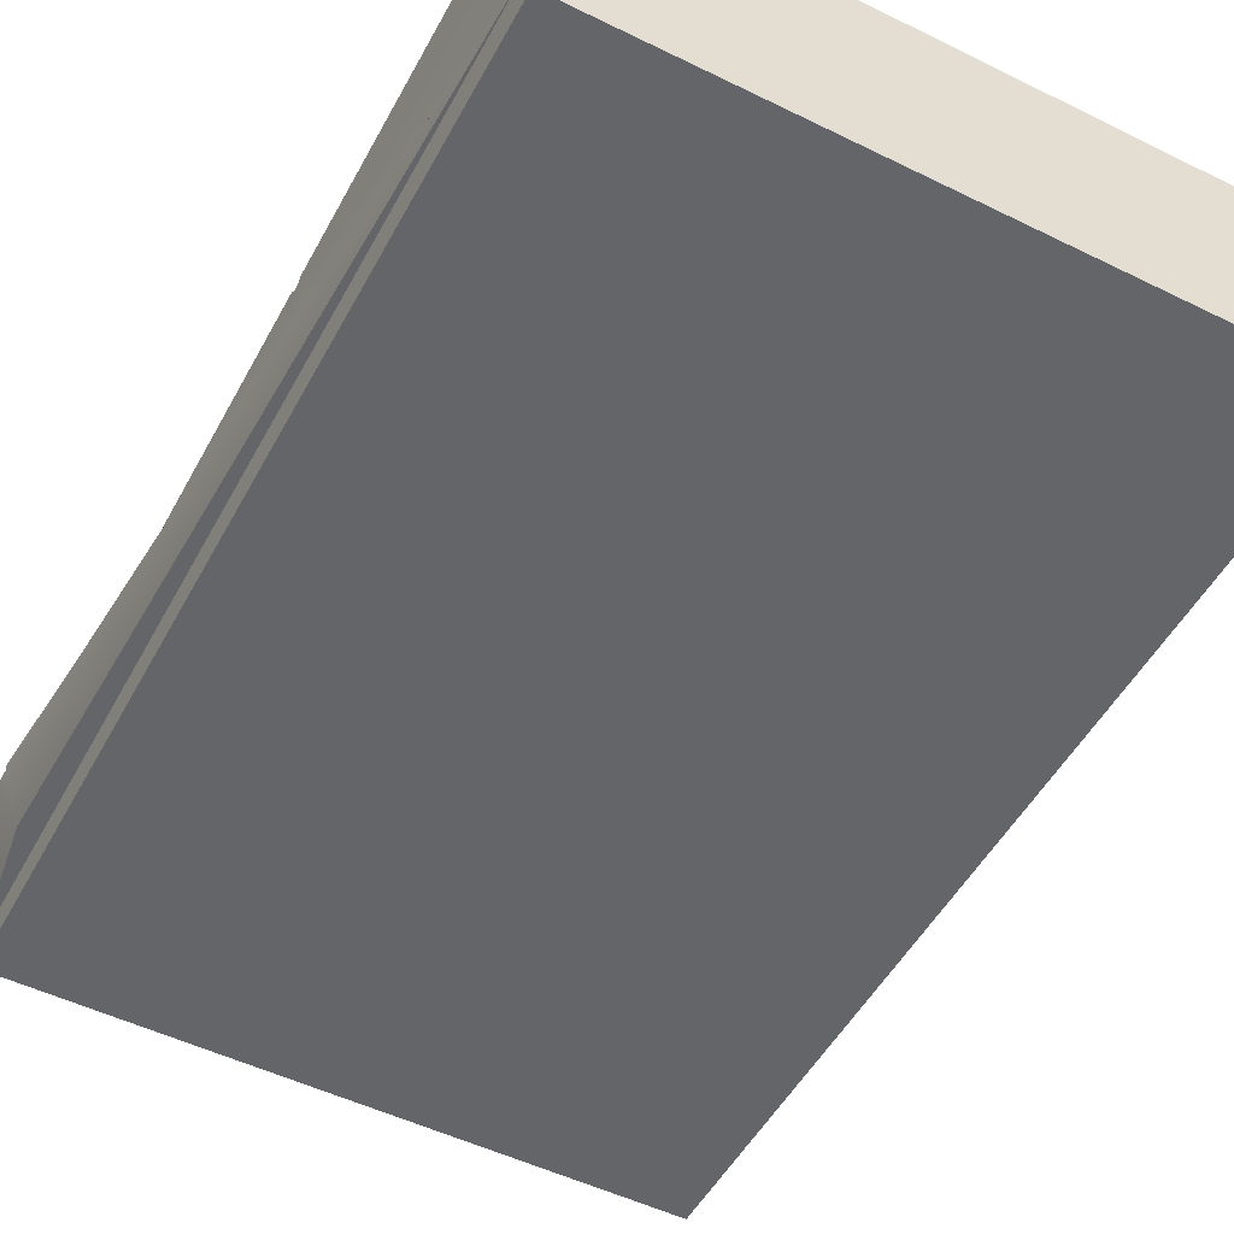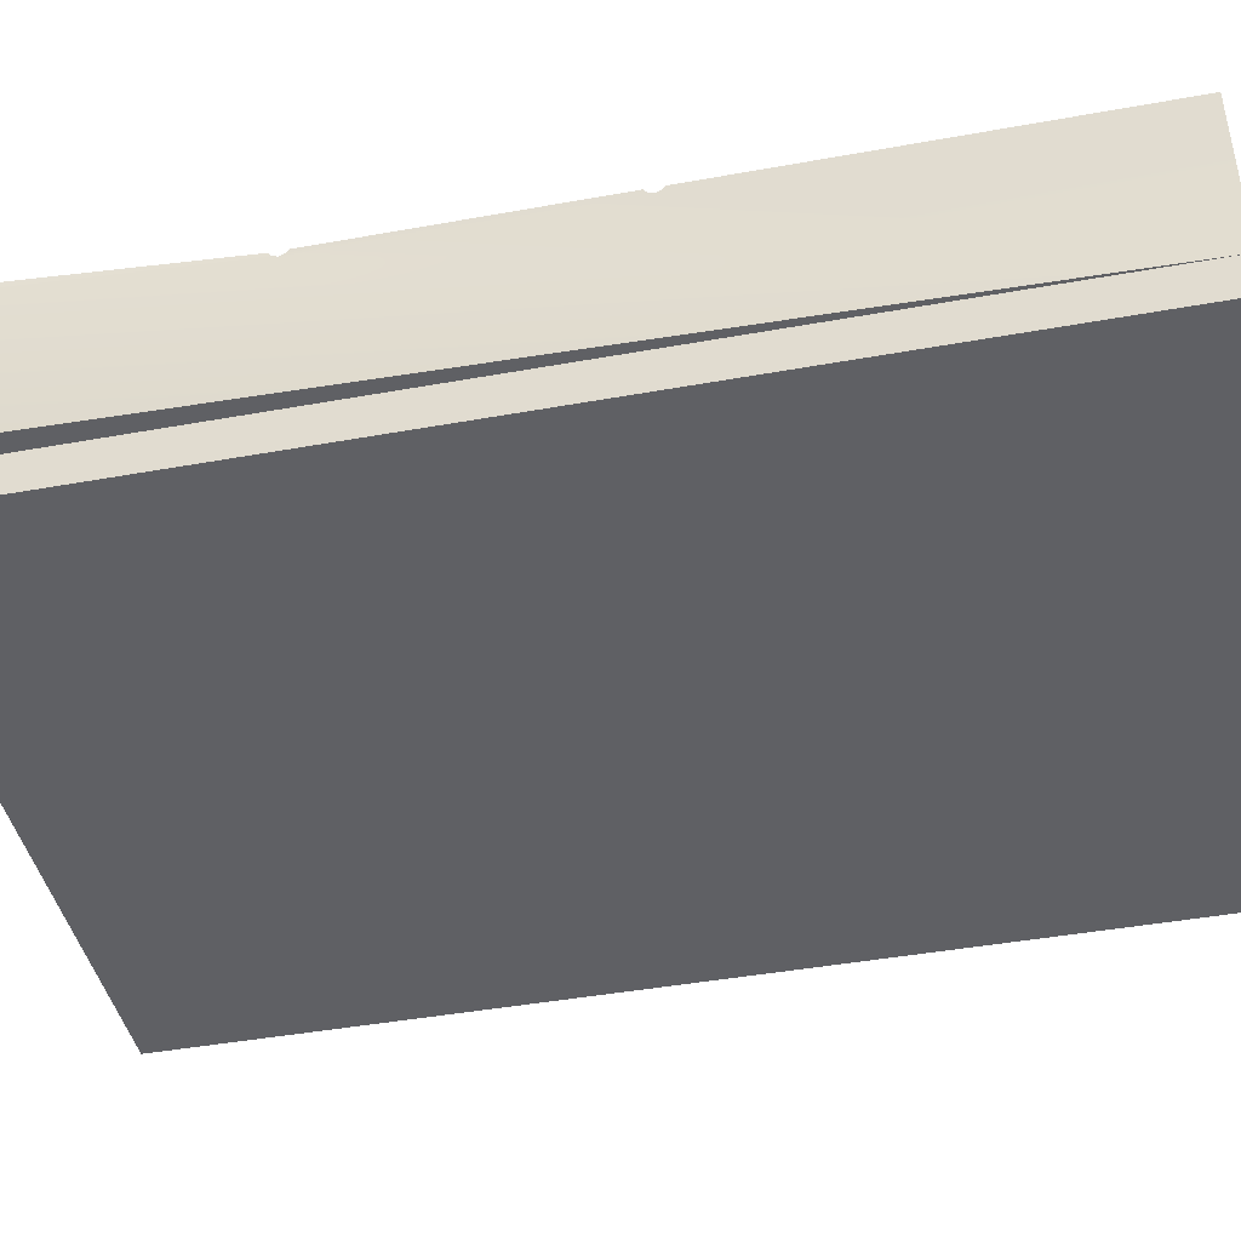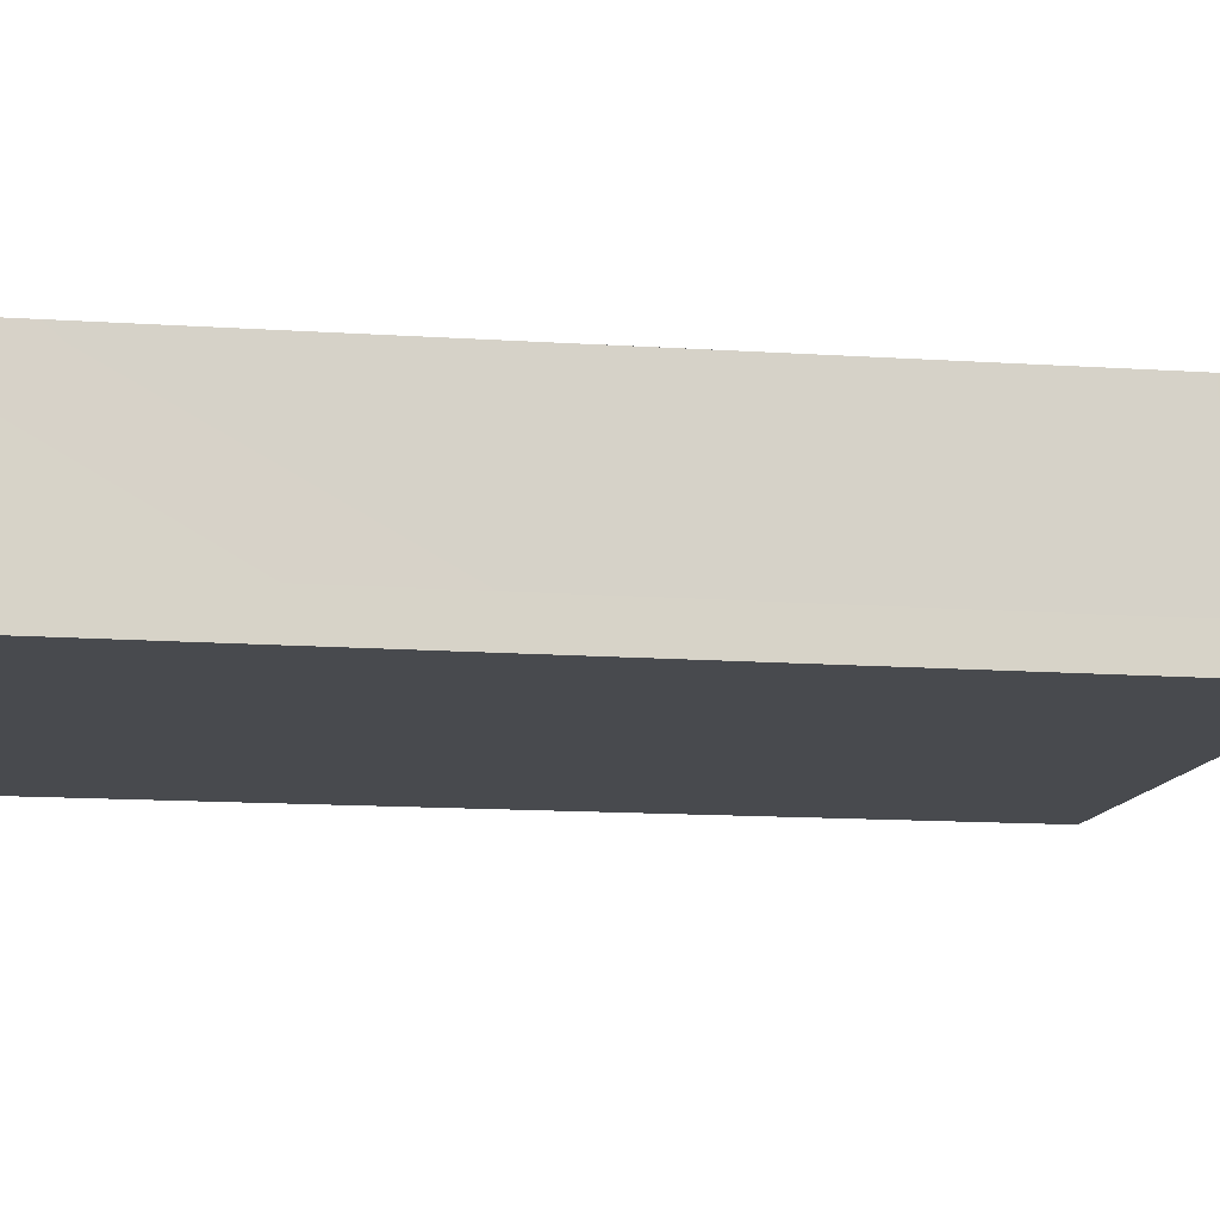
<metadata>
{"format":"obj","ext":"obj","renderer":"f3d","projection":"perspective","resolution":1024,"background":"white","views":[{"elev":-51.5,"azim":152.0,"up":"+Y"},{"elev":-43.4,"azim":102.1,"up":"+Y"},{"elev":-12.9,"azim":-99.6,"up":"+Y"}]}
</metadata>
<code>
v  -9.552 11.78 24.89
v  -9.552 11.78 -4.55
v  9.955 11.78 -4.55
v  9.955 11.78 24.89
v  -9.552 13.04 24.89
v  9.955 13.04 24.89
v  9.955 13.04 -4.55
v  -9.552 13.04 -4.55
v  -9.552 13.04 21.28
v  10.54 13.04 21.28
v  9.955 13.04 25.25
v  -9.552 13.04 24.89
v  10.54 17.98 24.89
v  9.867 17.61 24.89
v  9.955 13.04 -4.55
v  -9.552 13.04 -4.55
v  -9.552 18.24 -4.55
v  9.955 18.24 -4.55
v  -10.1 18.24 21.28
v  10.54 18.24 24.81
v  10.54 18.24 24.89
v  10.54 18.15 24.89
v  10.49 18.24 24.89
v  10.48 18.24 24.22
v  10.31 18.24 24.1
v  10.49 17.95 24.1
v  10.54 18.14 24.22
v  10.54 17.98 24.15
v  10.33 17.86 24.03
v  10.1 18.24 24.03
v  10.16 17.77 24.03
v  9.87 18.24 24.03
v  10 17.68 24.1
v  9.658 18.24 24.1
v  9.871 17.61 24.22
v  9.485 18.24 24.22
v  9.786 17.56 24.38
v  9.372 18.24 24.38
v  9.757 17.55 24.56
v  9.333 18.24 24.56
v  9.372 18.24 24.74
v  9.479 18.24 24.89
v  9.786 17.56 24.74
v  10.54 17.98 24.8
v  10.54 18.24 24.31
v  9.955 18.24 7.27
v  9.955 18.19 7.301
v  3.065 18.24 24.67
v  3.045 18.24 24.79
v  3.039 18.24 24.54
v  2.992 18.24 24.44
v  3.03 18.24 24.5
v  2.936 18.24 24.35
v  2.11 17.02 5.261
v  1.405 18.24 5.261
v  1.442 18.24 5.079
v  2.138 17.04 5.079
v  2.11 17.02 4.897
v  2.03 16.97 4.737
v  1.758 16.82 5.603
v  1.908 16.9 4.619
v  1.758 16.82 4.555
v  1.447 16.64 4.619
v  1.597 16.72 4.555
v  1.325 16.57 4.737
v  1.245 16.52 4.897
v  1.245 16.52 5.261
v  1.217 16.5 5.079
v  1.325 16.57 5.421
v  1.447 16.64 5.54
v  1.597 16.72 5.603
v  1.908 16.9 5.54
v  2.03 16.97 5.421
v  1.405 18.24 4.897
v  1.298 18.24 4.737
v  1.135 18.24 4.619
v  0.9343 18.24 4.555
v  0.721 18.24 4.555
v  0.5206 18.24 4.619
v  0.3572 18.24 4.737
v  0.2505 18.24 4.897
v  0.2135 18.24 5.079
v  0.2505 18.24 5.261
v  0.3572 18.24 5.421
v  0.5206 18.24 5.54
v  0.721 18.24 5.603
v  0.9343 18.24 5.603
v  1.135 18.24 5.54
v  1.298 18.24 5.421
v  1.964 18.24 24.41
v  1.924 18.24 24.4
v  1.934 18.24 24.45
v  3.021 18.24 24.88
v  2.764 17.6 24.89
v  1.914 18.24 24.88
v  1.804 17.93 24.89
v  1.787 17.94 24.86
v  2.813 17.58 24.68
v  2.781 17.59 24.86
v  2.781 17.59 24.5
v  2.689 17.63 24.34
v  2.767 18.24 24.22
v  2.549 17.67 24.22
v  2.376 17.73 24.16
v  2.571 18.24 24.16
v  2.192 17.8 24.16
v  2.363 18.24 24.16
v  2.019 17.86 24.22
v  2.168 18.24 24.22
v  1.879 17.9 24.34
v  2.009 18.24 24.34
v  -2.807 18.24 11.62
v  -2.895 18.24 11.68
v  1.82 18.24 24.24
v  1.888 18.24 24.34
v  1.716 17.9 24.88
v  1.697 17.88 24.89
v  1.597 17.62 24.89
v  1.299 17.72 24.89
v  0.7342 17.92 24.86
v  1.877 18.24 24.83
v  -2.74 18.24 11.57
v  -2.535 18.24 11.5
v  -2.738 18.24 11.57
v  -2.54 18.24 12.55
v  -2.418 18.24 12.55
v  -2.324 18.24 12.55
v  -1.721 18.02 12.21
v  -1.852 18.24 12.21
v  -1.815 18.24 12.03
v  -1.693 18.03 12.03
v  -1.721 18.02 11.85
v  -1.801 17.97 11.69
v  -2.074 17.81 12.55
v  -1.924 17.9 11.57
v  -2.074 17.81 11.5
v  -2.384 17.63 11.57
v  -2.234 17.72 11.5
v  -2.507 17.56 11.69
v  -2.587 17.52 11.85
v  -2.587 17.52 12.21
v  -2.615 17.5 12.03
v  -2.507 17.56 12.37
v  -2.384 17.63 12.49
v  -2.234 17.72 12.55
v  -1.924 17.9 12.49
v  -1.801 17.97 12.37
v  -2.736 18.24 12.49
v  -3.006 18.24 11.85
v  -3.043 18.24 12.03
v  -3.006 18.24 12.21
v  -2.901 18.24 12.37
v  -1.852 18.24 11.85
v  -1.958 18.24 11.69
v  -2.122 18.24 11.57
v  -2.322 18.24 11.5
v  -2.122 18.24 12.49
v  -1.958 18.24 12.37
v  -6.246 18.24 18.49
v  -6.176 18.24 18.54
v  -6.116 18.24 18.64
v  9.955 18.24 7.758
v  9.923 18.24 7.809
v  9.904 18.24 15.58
v  9.955 18.24 15.67
v  9.903 18.24 16.24
v  9.743 18.24 16.37
v  9.955 18.24 16.15
v  9.955 18.15 16.1
v  9.757 17.59 16.09
v  9.955 18.04 15.91
v  9.787 17.58 15.91
v  9.757 17.59 15.73
v  9.67 17.63 15.57
v  9.374 17.73 16.43
v  9.537 17.67 15.45
v  9.374 17.73 15.39
v  9.037 17.86 15.45
v  9.201 17.8 15.39
v  8.905 17.9 15.57
v  8.818 17.94 15.73
v  8.818 17.94 16.09
v  8.788 17.95 15.91
v  8.905 17.9 16.25
v  9.037 17.86 16.37
v  9.201 17.8 16.43
v  9.537 17.67 16.37
v  9.67 17.63 16.25
v  9.955 18.15 15.72
v  9.744 18.24 15.45
v  9.559 18.24 15.39
v  9.362 18.24 15.39
v  9.178 18.24 15.45
v  9.027 18.24 15.57
v  8.929 18.24 15.73
v  8.895 18.24 15.91
v  8.929 18.24 16.09
v  9.027 18.24 16.25
v  9.178 18.24 16.37
v  9.362 18.24 16.43
v  9.559 18.24 16.43
v  9.955 18.14 7.332
v  9.925 18.24 7.222
v  9.894 18.24 7.856
v  9.955 18.19 7.726
v  9.757 17.59 7.696
v  9.955 18.14 7.696
v  9.955 18.04 7.514
v  9.787 17.58 7.514
v  9.757 17.59 7.332
v  9.67 17.63 7.172
v  9.374 17.73 8.038
v  9.537 17.67 7.053
v  9.374 17.73 6.99
v  9.037 17.86 7.053
v  9.201 17.8 6.99
v  8.905 17.9 7.172
v  8.818 17.94 7.332
v  8.818 17.94 7.696
v  8.788 17.95 7.514
v  8.905 17.9 7.856
v  9.037 17.86 7.975
v  9.201 17.8 8.038
v  9.537 17.67 7.975
v  9.67 17.63 7.856
v  9.894 18.24 7.172
v  9.744 18.24 7.053
v  9.559 18.24 6.99
v  9.362 18.24 6.99
v  9.178 18.24 7.053
v  9.027 18.24 7.172
v  8.929 18.24 7.332
v  8.895 18.24 7.514
v  8.929 18.24 7.696
v  9.027 18.24 7.856
v  9.178 18.24 7.975
v  9.362 18.24 8.038
v  9.559 18.24 8.038
v  9.744 18.24 7.975
v  1.813 17.93 24.45
v  1.835 17.92 24.58
v  -7.529 18.24 24.73
v  -10.1 18.24 24.89
v  -7.49 18.24 24.79
v  1.777 17.94 24.81
v  0.6788 17.94 24.4
v  0.7972 18.24 24.4
v  0.7849 18.24 24.45
v  0.7706 18.24 24.53
v  0.6469 17.95 24.58
v  0.8115 18.24 24.78
v  0.8395 18.24 24.83
v  0.6788 17.94 24.76
v  0.7906 18.24 24.73
v  1.581 17.63 24.24
v  1.673 17.59 24.4
v  0.7707 17.9 24.24
v  0.9004 18.24 24.24
v  1.705 17.58 24.58
v  1.673 17.59 24.76
v  1.803 17.93 24.76
v  1.44 17.67 24.12
v  1.268 17.73 23.7
v  0.9114 17.86 24.12
v  1.084 17.8 23.7
v  1.72 17.88 24.86
v  1.659 18.24 24.12
v  1.463 18.24 23.7
v  1.255 18.24 23.7
v  1.06 18.24 24.12
v  -6.532 18.24 24.86
v  -6.479 18.24 24.78
v  0.7628 18.24 24.59
v  -1.491 18.24 20.66
v  -1.527 18.24 20.84
v  -1.776 17.59 20.84
v  -1.744 17.58 20.66
v  -1.776 17.59 20.48
v  -1.868 17.63 20.32
v  -2.181 17.73 21.18
v  -2.009 17.67 20.2
v  -2.181 17.73 20.13
v  -2.538 17.86 20.2
v  -2.365 17.8 20.13
v  -2.678 17.9 20.32
v  -2.77 17.94 20.48
v  -2.77 17.94 20.84
v  -2.802 17.95 20.66
v  -2.678 17.9 21
v  -2.538 17.86 21.12
v  -2.365 17.8 21.18
v  -2.009 17.67 21.12
v  -1.868 17.63 21
v  -1.527 18.24 20.48
v  -1.631 18.24 20.32
v  -1.79 18.24 20.2
v  -1.986 18.24 20.13
v  -2.194 18.24 20.13
v  -2.389 18.24 20.2
v  -2.549 18.24 20.32
v  -2.653 18.24 20.48
v  -2.689 18.24 20.66
v  -2.653 18.24 20.84
v  -2.548 18.24 21
v  -2.389 18.24 21.12
v  -2.194 18.24 21.18
v  -1.986 18.24 21.18
v  -1.79 18.24 21.12
v  -1.631 18.24 21
v  -7.545 18.24 24.7
v  -6.783 17.63 24.87
v  -6.45 18.24 24.74
v  -6.421 18.24 24.68
v  -6.412 18.24 24.64
v  -7.668 17.94 24.7
v  -7.7 17.95 24.51
v  -7.567 18.24 24.52
v  -6.673 17.59 24.7
v  -6.765 17.63 24.86
v  -6.388 18.24 24.51
v  -6.641 17.58 24.51
v  -6.673 17.59 24.33
v  -6.765 17.63 24.17
v  -6.906 17.67 24.05
v  -7.262 17.8 23.99
v  -7.079 17.73 23.99
v  -7.435 17.86 24.05
v  -7.576 17.9 24.17
v  -7.668 17.94 24.33
v  -7.576 17.9 24.86
v  -7.556 17.9 24.87
v  -6.424 18.24 24.33
v  -6.528 18.24 24.17
v  -6.688 18.24 24.05
v  -6.883 18.24 23.99
v  -7.091 18.24 23.99
v  -7.287 18.24 24.05
v  -7.446 18.24 24.17
v  -7.55 18.24 24.33
v  -7.434 18.24 24.87
v  -6.075 18.24 18.7
v  -6.041 18.24 18.89
v  -6.075 18.24 19.07
v  -6.174 18.24 19.23
v  -6.324 18.24 19.35
v  -6.524 18.24 19.41
v  -6.641 18.24 19.41
v  -6.324 18.24 18.43
v  -6.509 18.24 18.36
v  -6.706 18.24 18.36
v  -6.89 18.24 18.43
v  -7.041 18.24 18.54
v  -7.139 18.24 18.7
v  -6.713 18.24 19.41
v  -6.89 18.24 19.35
v  -7.041 18.24 19.23
v  -7.139 18.24 19.07
v  -6.673 17.59 19.07
v  -6.641 17.58 18.89
v  -6.673 17.59 18.7
v  -6.765 17.63 18.54
v  -7.079 17.73 19.41
v  -6.531 17.67 18.43
v  -6.694 17.73 18.36
v  -7.03 17.86 18.43
v  -6.867 17.8 18.36
v  -7.163 17.9 18.54
v  -7.25 17.94 18.7
v  -7.668 17.94 19.07
v  -7.7 17.95 18.89
v  -7.576 17.9 19.23
v  -7.435 17.86 19.35
v  -7.262 17.8 19.41
v  -6.906 17.67 19.35
v  -6.765 17.63 19.23
v  -7.173 18.24 18.89
g Box002
f 1 2 3 4
f 5 6 7 8
f 1 4 6 5
f 4 3 7 6
f 3 2 8 7
f 2 1 5 8
f 9 10 11 12
f 11 13 14
f 15 16 17 18
f 9 19 17 16
f 20 21 22
f 23 21 20
f 22 21 23
f 24 25 26 27
f 26 28 27
f 29 26 25 30
f 31 29 30 32
f 33 31 32 34
f 35 33 34 36
f 37 35 36 38
f 39 37 38 40
f 41 42 14 43
f 43 39 40 41
f 31 33 35 39
f 35 37 39
f 39 43 14 28
f 14 13 44 28
f 31 39 28 29
f 29 28 26
f 27 45 24
f 20 22 23
f 18 46 47
f 28 44 10 15
f 32 30 17
f 48 49 41 40
f 48 40 38 50
f 36 51 52
f 36 34 53 51
f 30 25 17
f 54 55 56 57
f 57 58 59 60
f 59 61 62 63
f 62 64 63
f 63 65 66 67
f 66 68 67
f 59 63 67 60
f 67 69 70 60
f 70 71 60
f 60 72 73 57
f 54 57 73
f 56 74 58 57
f 59 58 74 75
f 61 59 75 76
f 77 78 64 62
f 62 61 76 77
f 79 80 65 63
f 78 79 63 64
f 81 82 68 66
f 80 81 66 65
f 67 83 84 69
f 68 82 83 67
f 70 85 86 71
f 69 84 85 70
f 60 87 88 72
f 71 86 87 60
f 72 88 89 73
f 54 73 89 55
f 83 82 17
f 89 88 25
f 88 87 25
f 87 86 25
f 86 85 25
f 85 84 25
f 83 17 25 84
f 82 81 17
f 81 80 17
f 80 79 17
f 79 78 17
f 78 77 17
f 77 76 17
f 75 18 17 76
f 75 74 18
f 74 56 18
f 90 91 92
f 41 49 93 42
f 11 14 42 93
f 94 11 93
f 95 96 97
f 49 48 98 93
f 93 98 99
f 94 93 99
f 50 52 100 48
f 48 100 98
f 51 53 101 100
f 52 51 100
f 101 53 102 103
f 104 103 102 105
f 106 104 105 107
f 108 106 107 109
f 110 108 109 111
f 36 52 50 38
f 55 89 25
f 112 17 113
f 111 109 114 115
f 96 116 117 118
f 96 118 11 94
f 12 119 120
f 95 97 121
f 17 122 123
f 122 112 124
f 122 124 123
f 125 107 105 126
f 105 102 127 126
f 128 129 130 131
f 131 132 133 134
f 133 135 136 137
f 136 138 137
f 137 139 140 141
f 140 142 141
f 133 137 141 134
f 141 143 144 134
f 144 145 134
f 134 146 147 131
f 128 131 147
f 112 113 139 137
f 137 138 123 124
f 112 137 124
f 144 148 125 145
f 126 127 134 125
f 125 134 145
f 113 149 140 139
f 142 140 149 150
f 141 142 150 151
f 143 141 151 152
f 144 143 152 148
f 130 153 132 131
f 133 132 153 154
f 135 133 154 155
f 136 135 155 156
f 138 136 156 123
f 134 127 157 146
f 147 146 157 158
f 128 147 158 129
f 123 156 17
f 156 155 17
f 155 154 17
f 17 154 153 32
f 153 130 53 32
f 53 34 32
f 102 53 130 129
f 129 158 102
f 158 157 102
f 157 127 102
f 122 17 112
f 152 151 159 160
f 148 152 160 161
f 150 149 17
f 149 113 17
f 162 163 164 165
f 25 24 166 167
f 168 45 27 169
f 170 169 171 172
f 172 173 174 175
f 174 176 177 178
f 177 179 178
f 178 180 181 182
f 181 183 182
f 174 178 182 175
f 182 184 185 175
f 185 186 175
f 175 187 188 172
f 170 172 188
f 189 174 173 171
f 173 172 171
f 169 170 188 168
f 188 187 167 166
f 168 188 166
f 174 164 190 176
f 177 176 190 191
f 179 177 191 192
f 178 179 192 193
f 180 178 193 194
f 181 180 194 195
f 183 181 195 196
f 182 183 196 197
f 184 182 197 198
f 185 184 198 199
f 186 185 199 200
f 175 186 200 201
f 187 175 201 167
f 171 28 15
f 18 47 202
f 169 27 28 171
f 196 195 55
f 45 168 166 24
f 167 201 25
f 201 200 25
f 200 199 25
f 199 198 25
f 198 197 25
f 196 55 25 197
f 195 194 55
f 194 193 55
f 193 192 55
f 192 191 55
f 190 56 55 191
f 165 164 174 189
f 46 18 203
f 164 163 204
f 165 189 205 162
f 206 207 208 209
f 209 210 211 212
f 211 213 214 215
f 214 216 215
f 215 217 218 219
f 218 220 219
f 211 215 219 212
f 219 221 222 212
f 222 223 212
f 212 224 225 209
f 206 209 225
f 203 226 211 46
f 47 46 211 210
f 47 210 202
f 205 207 206 225
f 162 205 225 163
f 225 204 163
f 208 202 210 209
f 211 226 227 213
f 214 213 227 228
f 216 214 228 229
f 215 216 229 230
f 217 215 230 231
f 218 217 231 232
f 220 218 232 233
f 219 220 233 234
f 221 219 234 235
f 222 221 235 236
f 223 222 236 237
f 212 223 237 238
f 224 212 238 239
f 225 224 239 204
f 208 171 15
f 208 15 18 202
f 208 207 189 171
f 207 205 189
f 233 232 56
f 204 239 164
f 239 238 164
f 164 238 237 190
f 237 236 190
f 236 235 190
f 235 234 190
f 233 56 190 234
f 232 231 56
f 231 230 56
f 230 229 56
f 228 18 56 229
f 228 227 18
f 227 226 18
f 226 203 18
f 91 90 111 115
f 240 110 111 90
f 240 90 92
f 94 99 98 240
f 98 100 101 104
f 101 103 104
f 104 106 108 240
f 108 110 240
f 98 104 240
f 94 240 241
f 242 243 244
f 96 95 121 116
f 121 97 245
f 246 247 248 249
f 250 246 249
f 251 252 120 253
f 254 251 253
f 115 114 255 256
f 91 115 256
f 247 246 257 258
f 259 260 261 241
f 240 256 259 241
f 118 260 259 255
f 259 256 255
f 255 262 263 264
f 263 265 264
f 118 255 264 253
f 264 257 246 253
f 246 250 253
f 118 253 120 119
f 118 117 116 266
f 245 261 260 118
f 266 245 118
f 255 114 267 262
f 263 262 267 268
f 265 263 268 269
f 264 265 269 270
f 257 264 270 258
f 251 254 271
f 249 272 273
f 118 119 12 11
f 96 94 241 261
f 245 97 96 261
f 269 268 148
f 268 267 148
f 114 109 107 267
f 107 125 148 267
f 249 273 250
f 254 253 250 273
f 240 92 91 256
f 116 121 245 266
f 270 269 274 275
f 276 275 274 277
f 277 278 279 280
f 279 281 282 283
f 282 284 283
f 283 285 286 287
f 286 288 287
f 279 283 287 280
f 287 289 290 280
f 290 291 280
f 280 292 293 277
f 276 277 293
f 277 274 294 278
f 279 278 294 295
f 281 279 295 296
f 282 281 296 297
f 284 282 297 298
f 283 284 298 299
f 285 283 299 300
f 286 285 300 301
f 288 286 301 302
f 287 288 302 303
f 289 287 303 304
f 290 289 304 305
f 291 290 305 306
f 280 291 306 307
f 292 280 307 308
f 293 292 308 309
f 276 293 309 275
f 299 298 148
f 309 308 270
f 308 307 270
f 307 306 270
f 306 305 270
f 304 303 243
f 303 302 243
f 302 301 243
f 301 300 243
f 298 297 148
f 297 296 148
f 296 295 148
f 294 269 148 295
f 294 274 269
f 243 242 310
f 252 251 271
f 120 252 271 311
f 254 273 272 271
f 249 248 312 272
f 248 247 312
f 247 258 313 312
f 258 270 314 313
f 315 316 317 310
f 312 313 318 272
f 318 319 271 272
f 314 320 321 313
f 313 321 318
f 311 271 319
f 311 319 318 322
f 318 321 322
f 322 323 324 325
f 324 326 325
f 311 322 325 316
f 325 327 328 316
f 328 329 316
f 316 315 330 311
f 331 311 330
f 321 320 332 322
f 323 322 332 333
f 324 323 333 334
f 326 324 334 335
f 325 326 335 336
f 327 325 336 337
f 328 327 337 338
f 329 328 338 339
f 316 329 339 317
f 275 309 270
f 336 335 304
f 310 317 243
f 317 339 243
f 339 338 243
f 338 337 243
f 336 304 243 337
f 335 334 304
f 334 333 304
f 333 332 304
f 270 305 304 320
f 332 320 304
f 320 314 270
f 311 331 12
f 311 12 120
f 340 244 243 12
f 331 340 12
f 340 331 330 244
f 244 330 315 242
f 310 242 315
f 148 161 341 299
f 299 341 342 300
f 300 342 343 344
f 300 344 345 243
f 346 243 345
f 347 243 346
f 159 151 150 348
f 348 150 17 349
f 350 349 17 351
f 352 351 17 353
f 353 17 19 243
f 243 354 355 356
f 243 356 357 353
f 243 347 354
f 358 343 342 359
f 359 360 361 362
f 361 363 364 365
f 364 366 365
f 365 367 368 369
f 368 370 369
f 361 365 369 362
f 369 371 372 362
f 372 373 362
f 362 374 375 359
f 358 359 375
f 159 348 363 160
f 160 363 361
f 160 361 360 161
f 161 360 341
f 347 346 362 373
f 347 373 354
f 372 355 354 373
f 363 348 349 364
f 366 364 349 350
f 365 366 350 351
f 367 365 351 352
f 368 367 352 353
f 370 368 353 376
f 369 370 376 357
f 371 369 357 356
f 372 371 356 355
f 359 342 341 360
f 346 345 374 362
f 375 374 345 344
f 358 375 344 343
f 16 15 10 9
f 12 243 19 9
f 44 13 11 10

</code>
